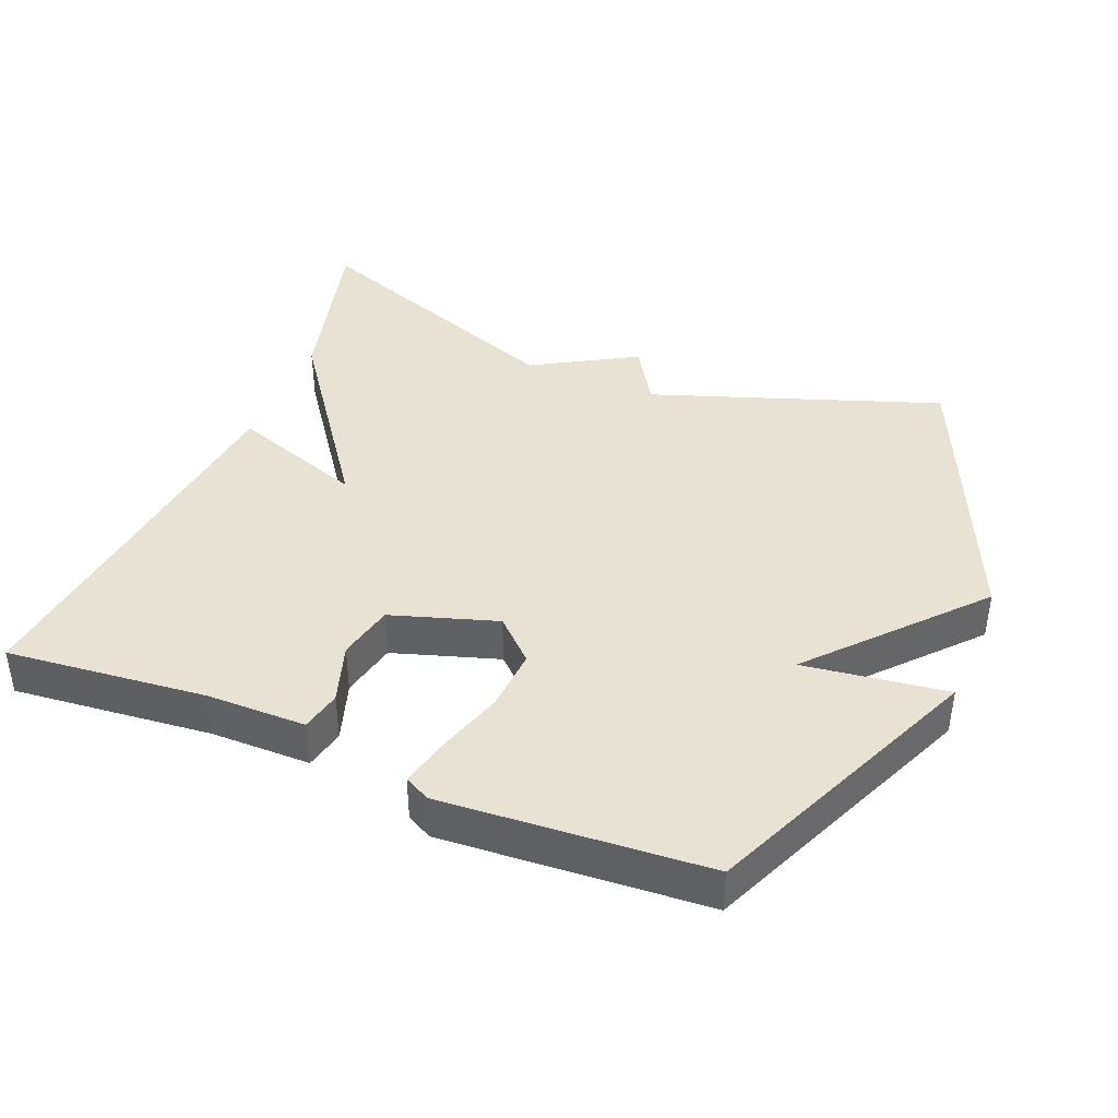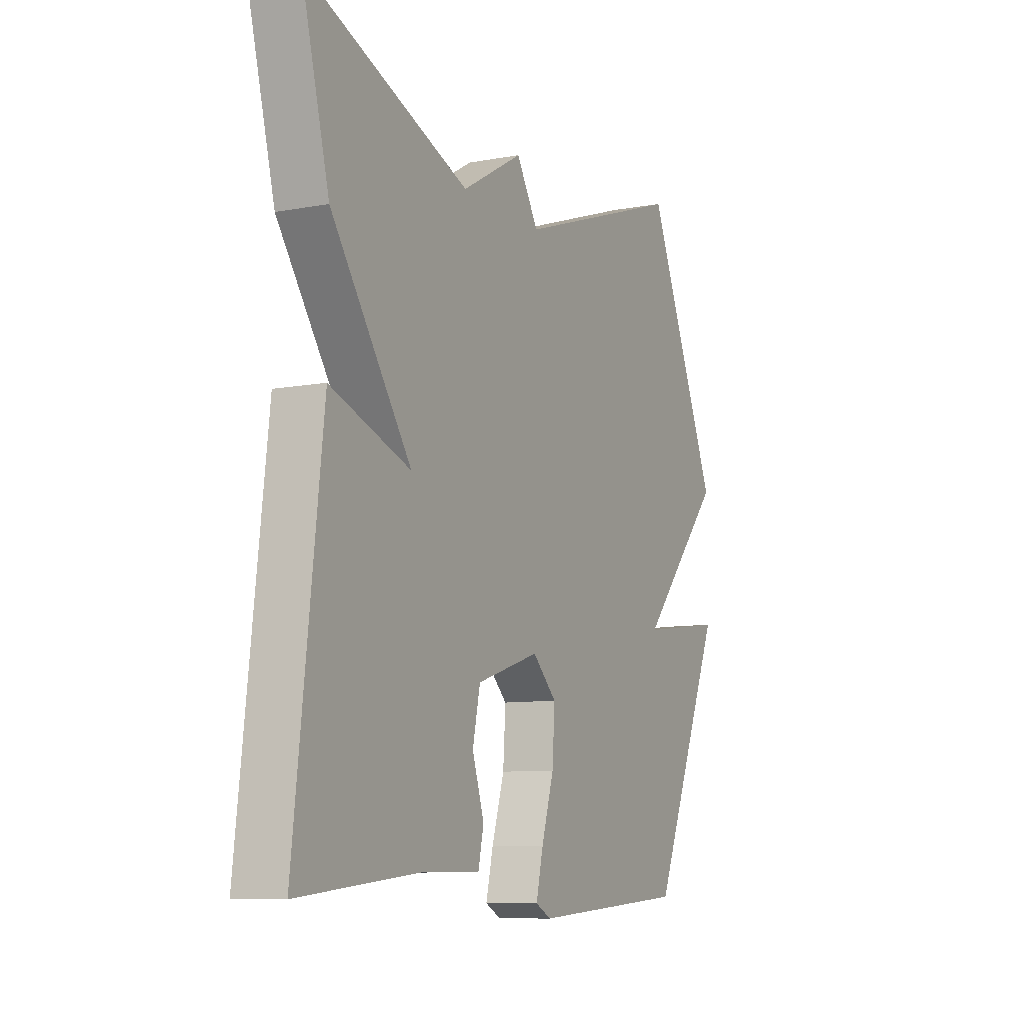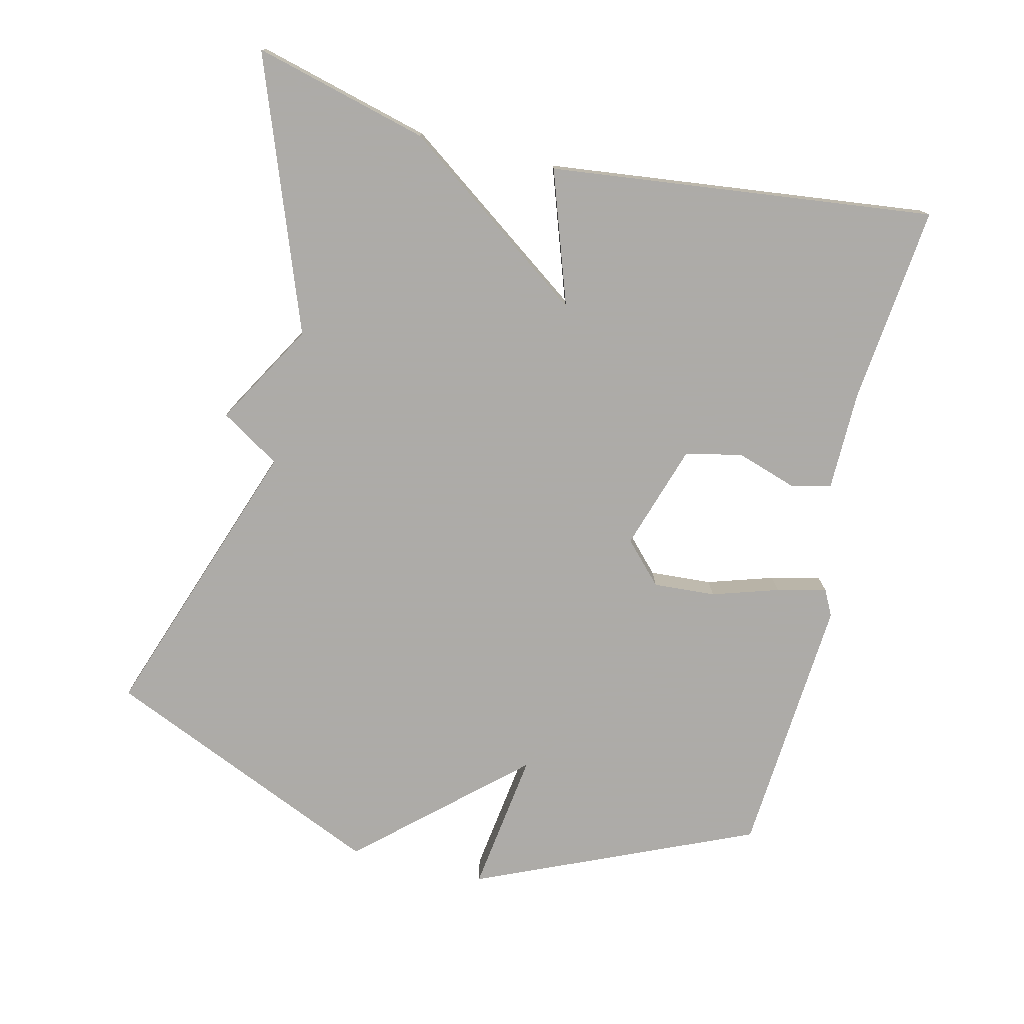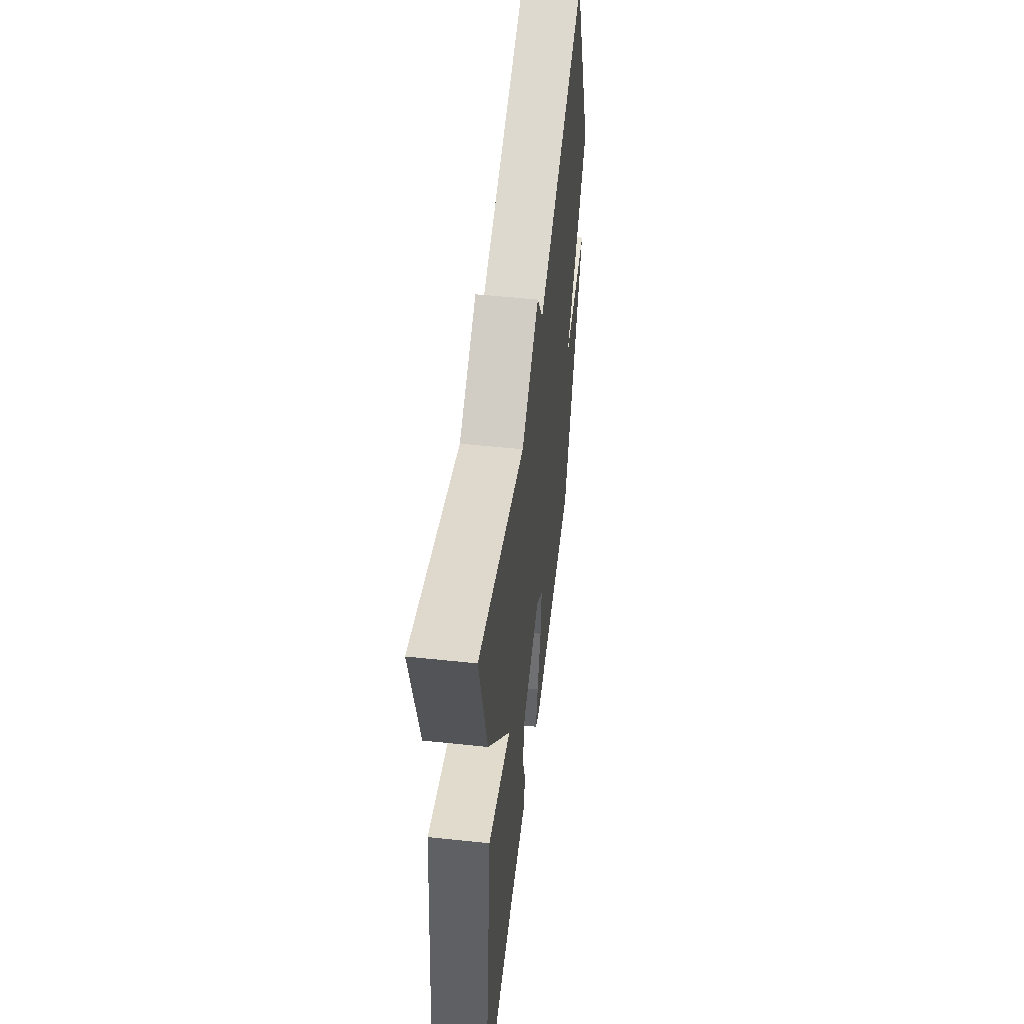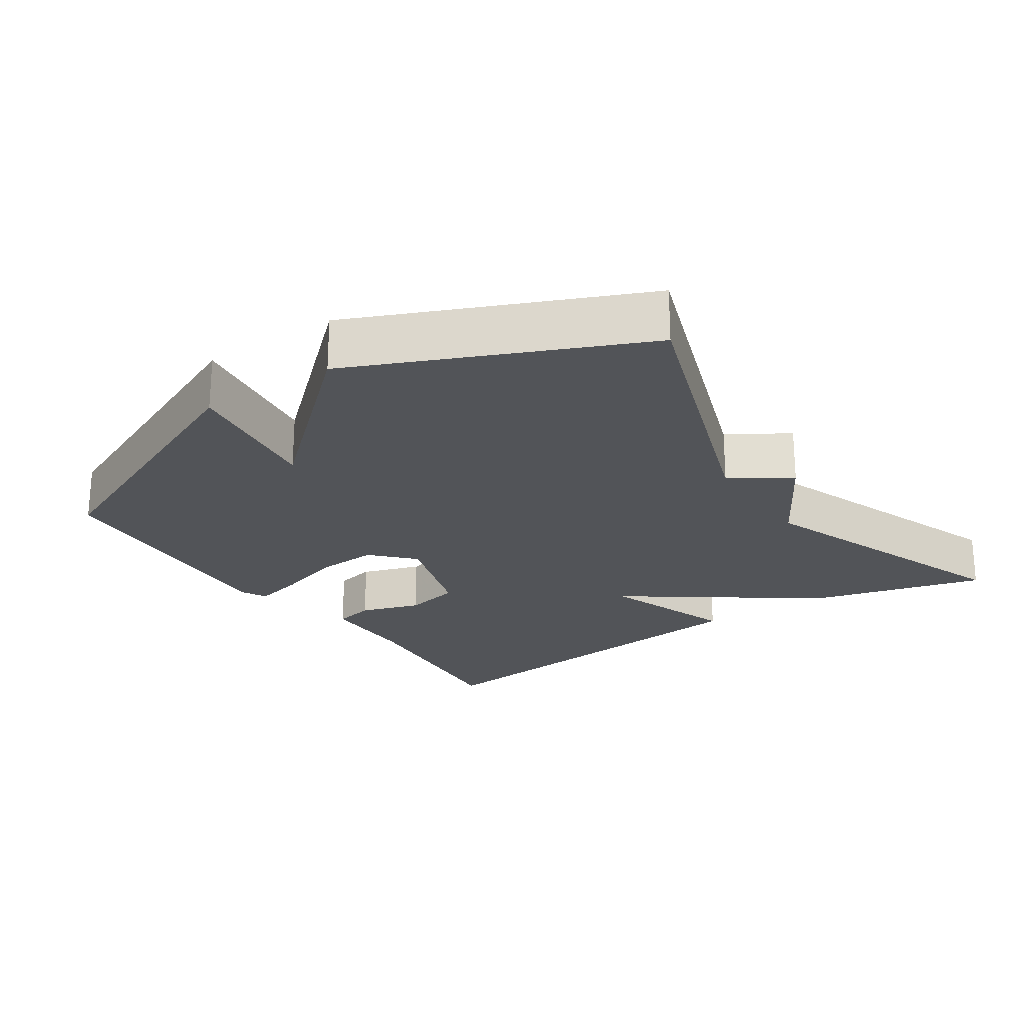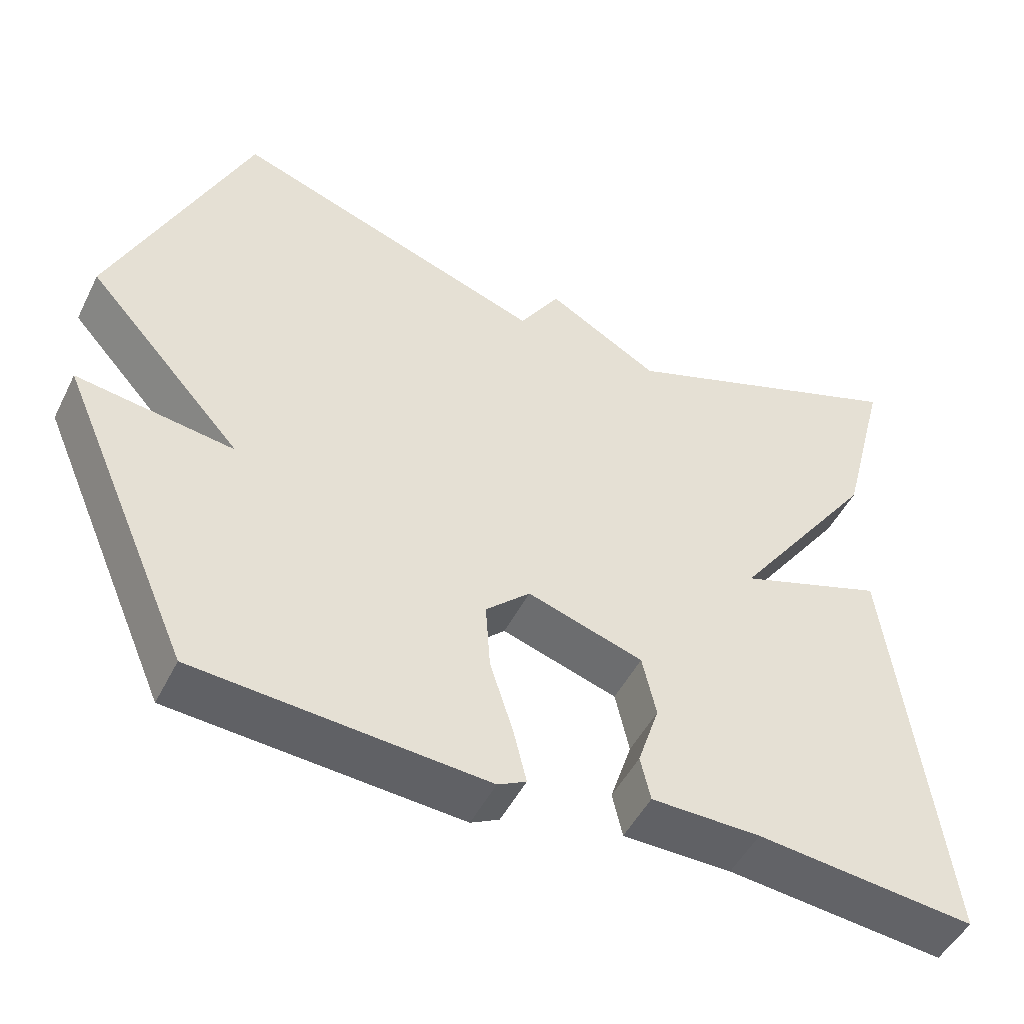
<metadata>
{"format":"obj","ext":"obj","renderer":"f3d","projection":"perspective","resolution":1024,"background":"white","views":[{"elev":40.8,"azim":-157.8,"up":"+Y"},{"elev":-9.1,"azim":116.3,"up":"+Z"},{"elev":-76.5,"azim":76.4,"up":"+Y"},{"elev":51.8,"azim":96.6,"up":"+Z"},{"elev":-22.9,"azim":-56.1,"up":"+Y"},{"elev":-49.1,"azim":-25.9,"up":"+Z"}]}
</metadata>
<code>
v -0.5 0.07 0.5
v -0.088 0.07 0.356
v -0.035 0.07 0.441
v 0.112 0.07 0.356
v 0.5 0.07 0.5
v 0.435 0.07 0.251
v 0.244 0.07 -0.015
v 0.435 0.07 0.051
v 0.5 0.07 -0.5
v 0.215 0.07 -0.471
v 0.073 0.07 -0.47
v 0.06 0.07 -0.412
v 0.088 0.07 -0.326
v 0.07 0.07 -0.245
v -0.081 0.07 -0.197
v -0.139 0.07 -0.252
v -0.133 0.07 -0.341
v -0.103 0.07 -0.436
v -0.086 0.07 -0.507
v -0.123 0.07 -0.526
v -0.5 0.07 -0.5
v -0.675 0.07 -0.101
v -0.47 0.07 -0.129
v -0.675 0.07 0.099
v -0.5 0 0.5
v -0.088 0 0.356
v -0.035 0 0.441
v 0.112 0 0.356
v 0.5 0 0.5
v 0.435 0 0.251
v 0.244 0 -0.015
v 0.435 0 0.051
v 0.5 0 -0.5
v 0.215 0 -0.471
v 0.073 0 -0.47
v 0.06 0 -0.412
v 0.088 0 -0.326
v 0.07 0 -0.245
v -0.081 0 -0.197
v -0.139 0 -0.252
v -0.133 0 -0.341
v -0.103 0 -0.436
v -0.086 0 -0.507
v -0.123 0 -0.526
v -0.5 0 -0.5
v -0.675 0 -0.101
v -0.47 0 -0.129
v -0.675 0 0.099
f 23 24 1 2
f 21 22 23
f 20 21 23
f 19 20 23
f 18 19 23
f 17 18 23
f 16 17 23
f 15 16 23 2
f 2 3 4
f 15 2 4
f 14 15 4
f 13 14 4 5
f 10 11 12 13
f 9 10 13
f 8 9 13
f 7 8 13
f 7 13 5
f 5 6 7
f 26 25 48 47
f 47 46 45
f 47 45 44
f 47 44 43
f 47 43 42
f 47 42 41
f 47 41 40
f 26 47 40 39
f 28 27 26
f 28 26 39
f 28 39 38
f 29 28 38 37
f 37 36 35 34
f 37 34 33
f 37 33 32
f 37 32 31
f 29 37 31
f 31 30 29
f 1 25 26 2
f 2 26 27 3
f 3 27 28 4
f 4 28 29 5
f 5 29 30 6
f 6 30 31 7
f 7 31 32 8
f 8 32 33 9
f 9 33 34 10
f 10 34 35 11
f 11 35 36 12
f 12 36 37 13
f 13 37 38 14
f 14 38 39 15
f 15 39 40 16
f 16 40 41 17
f 17 41 42 18
f 18 42 43 19
f 19 43 44 20
f 20 44 45 21
f 21 45 46 22
f 22 46 47 23
f 23 47 48 24
f 24 48 25 1

</code>
